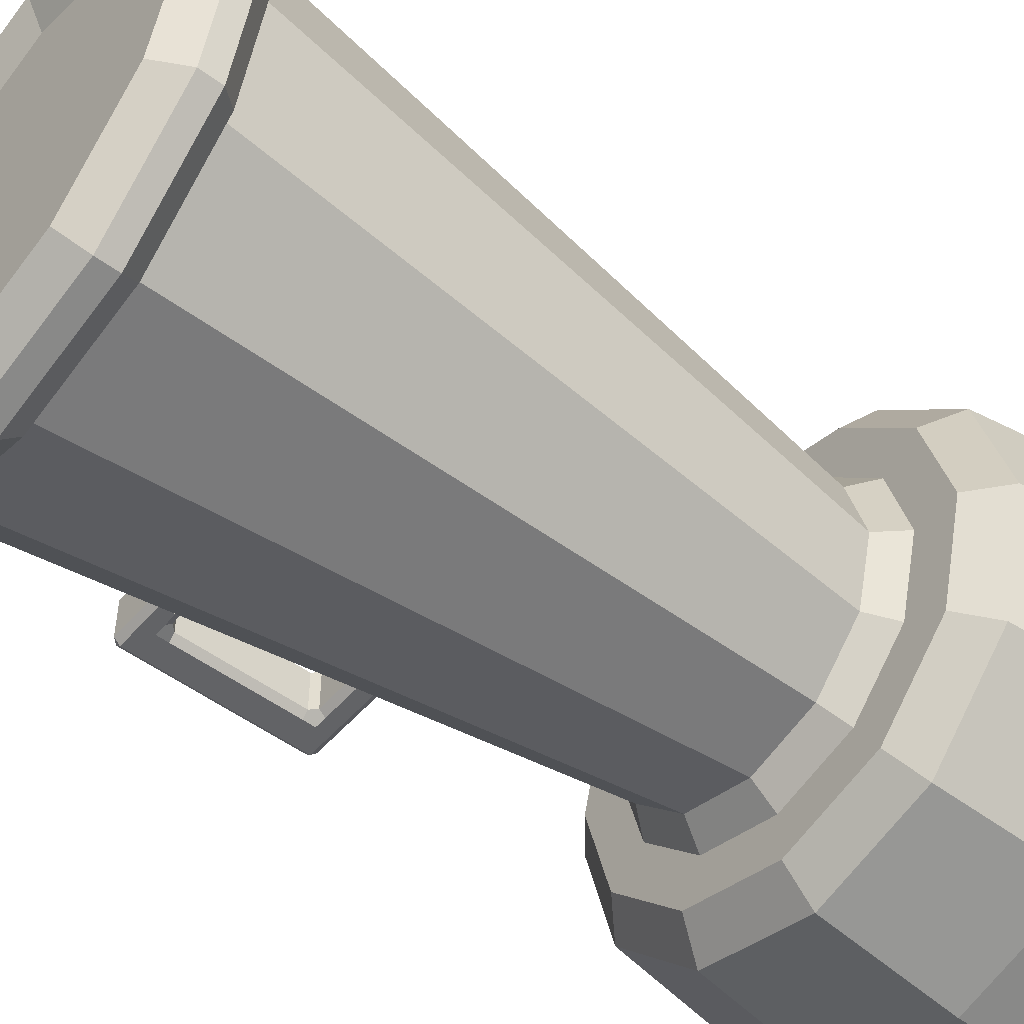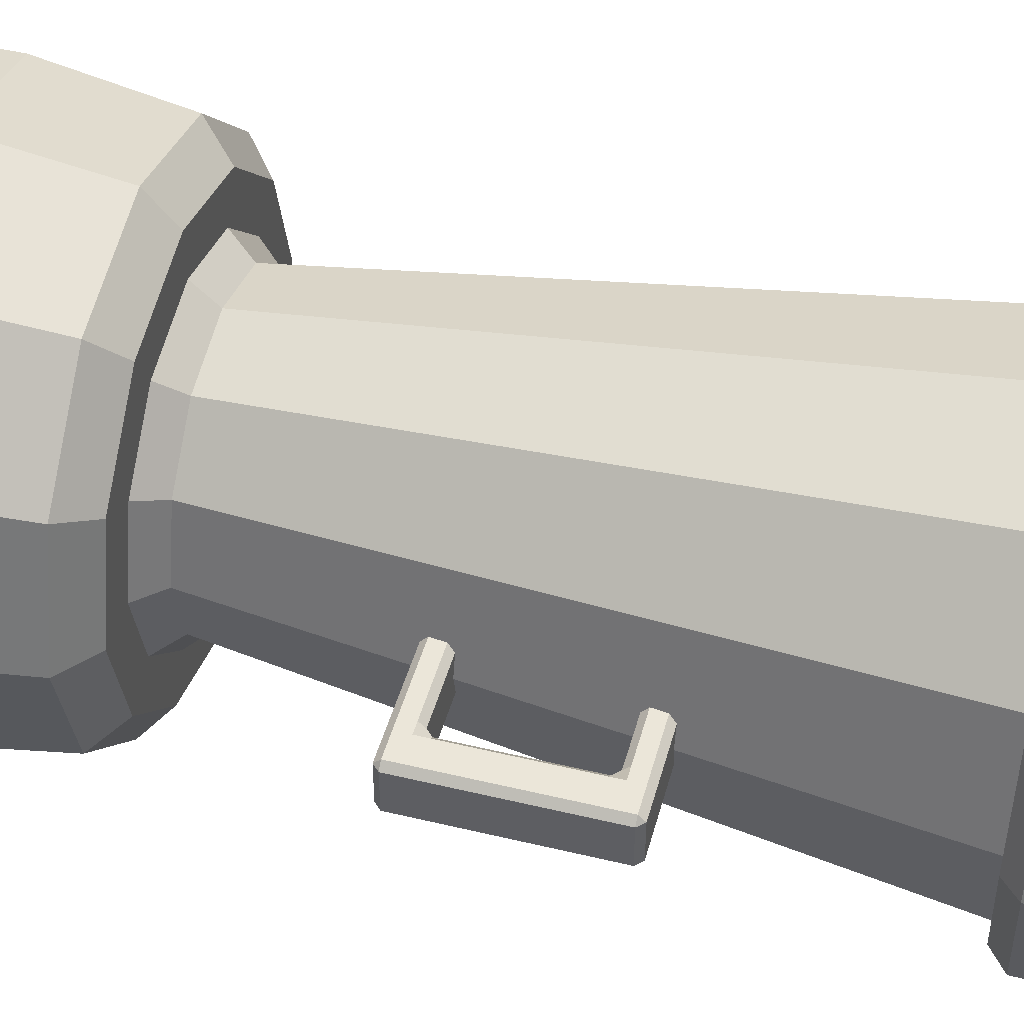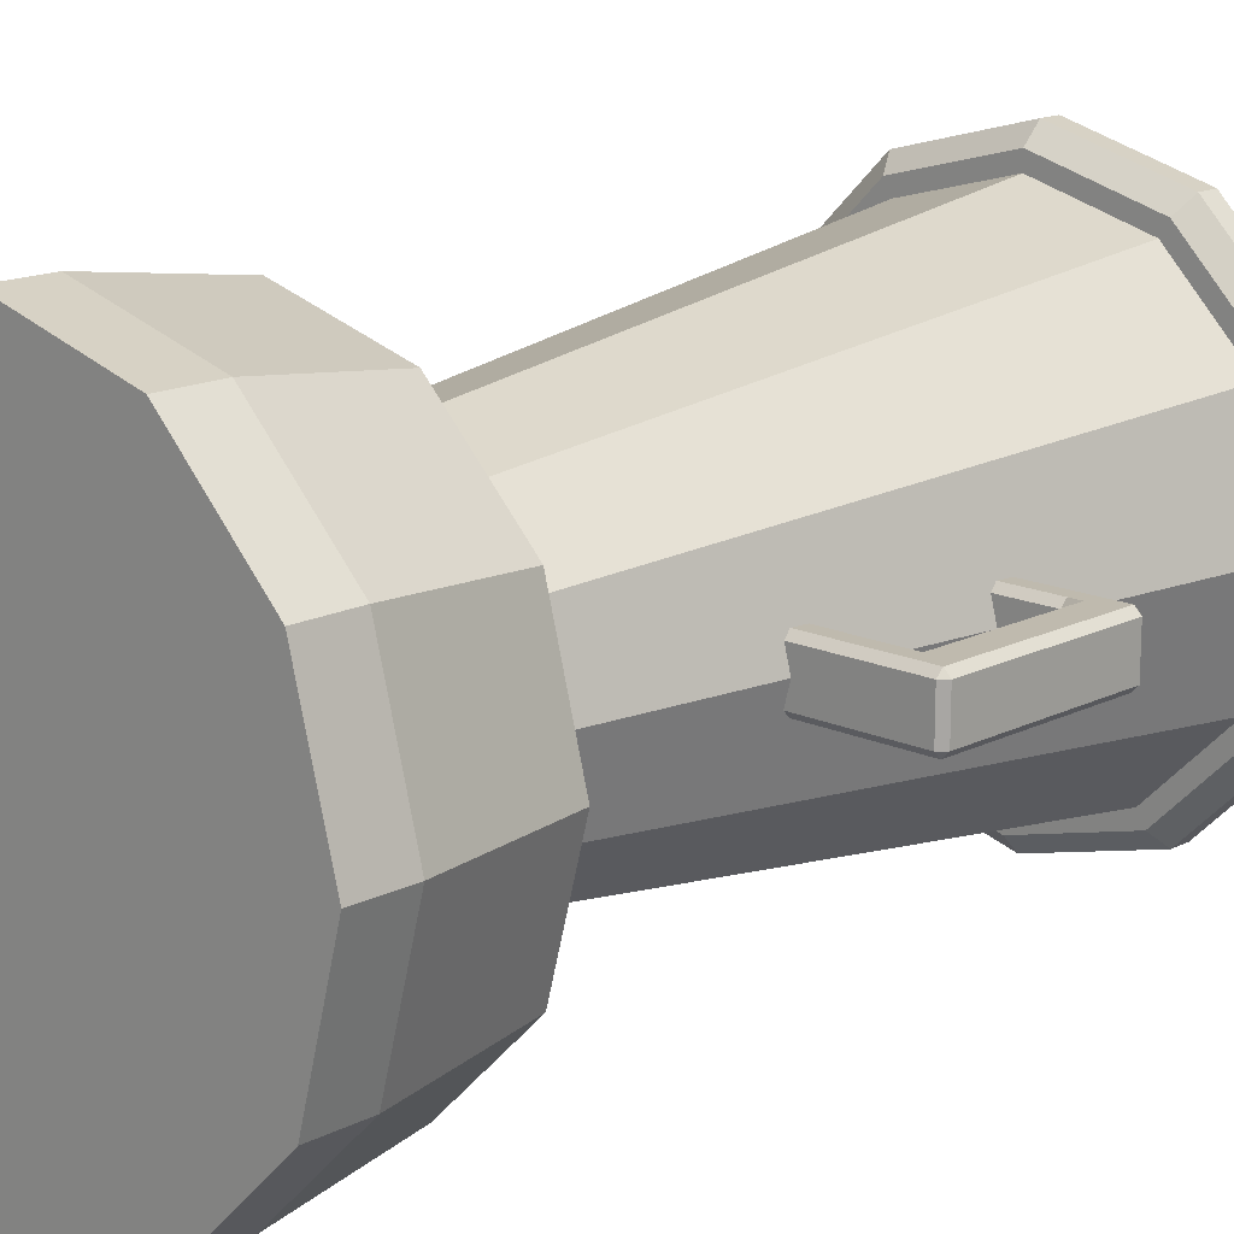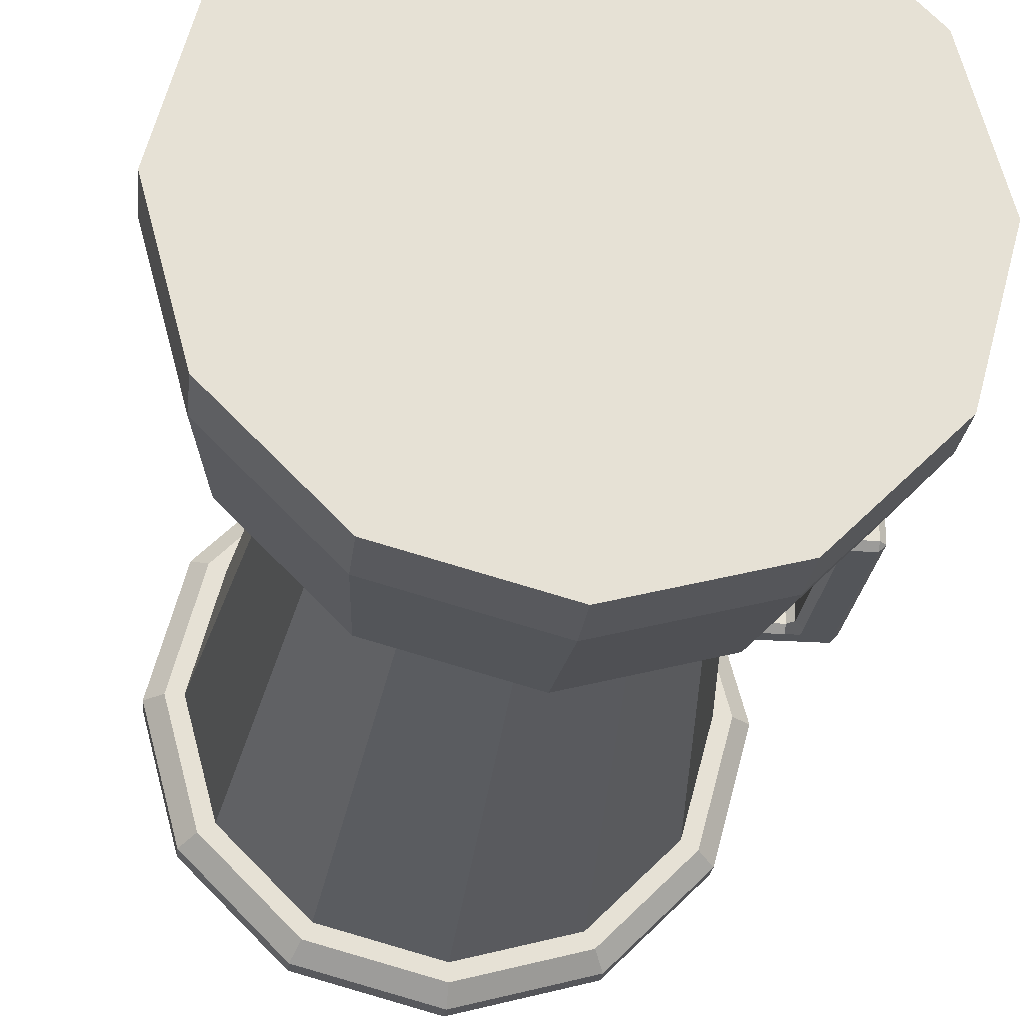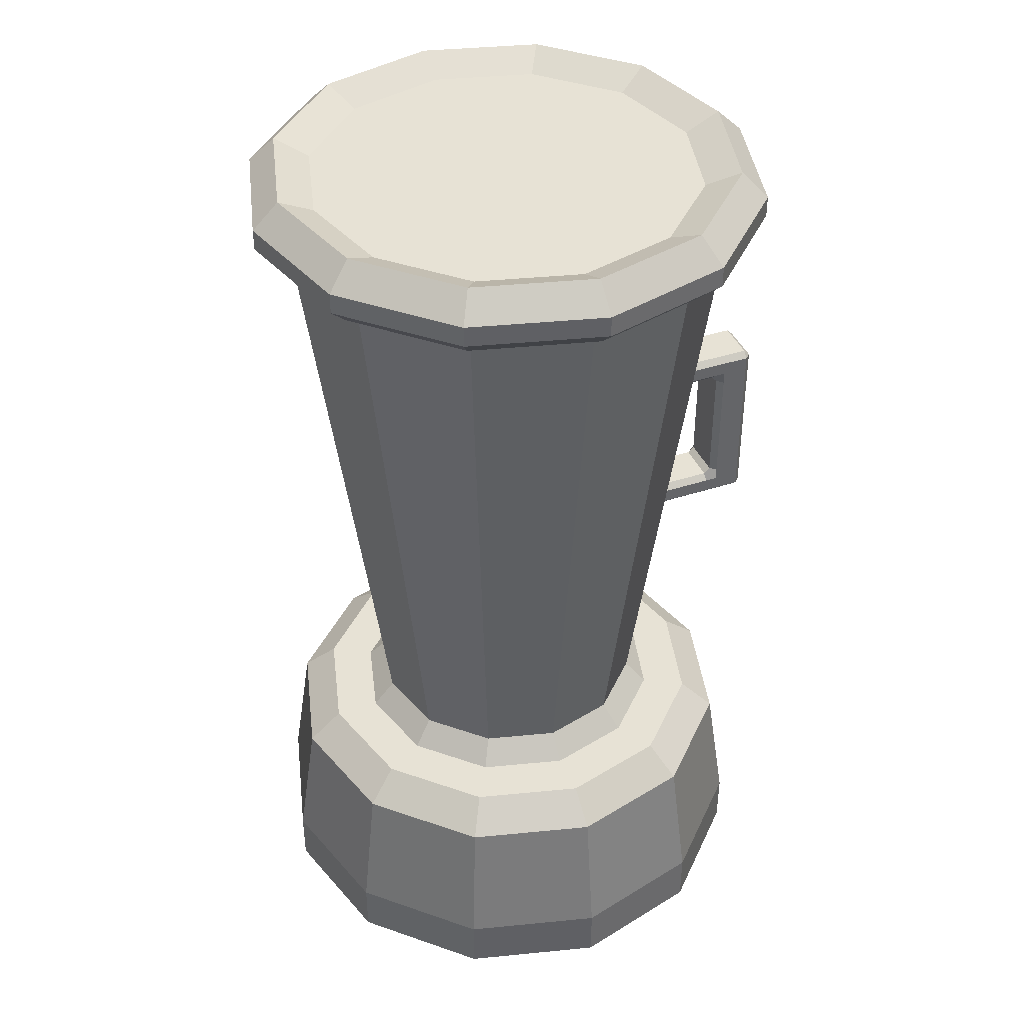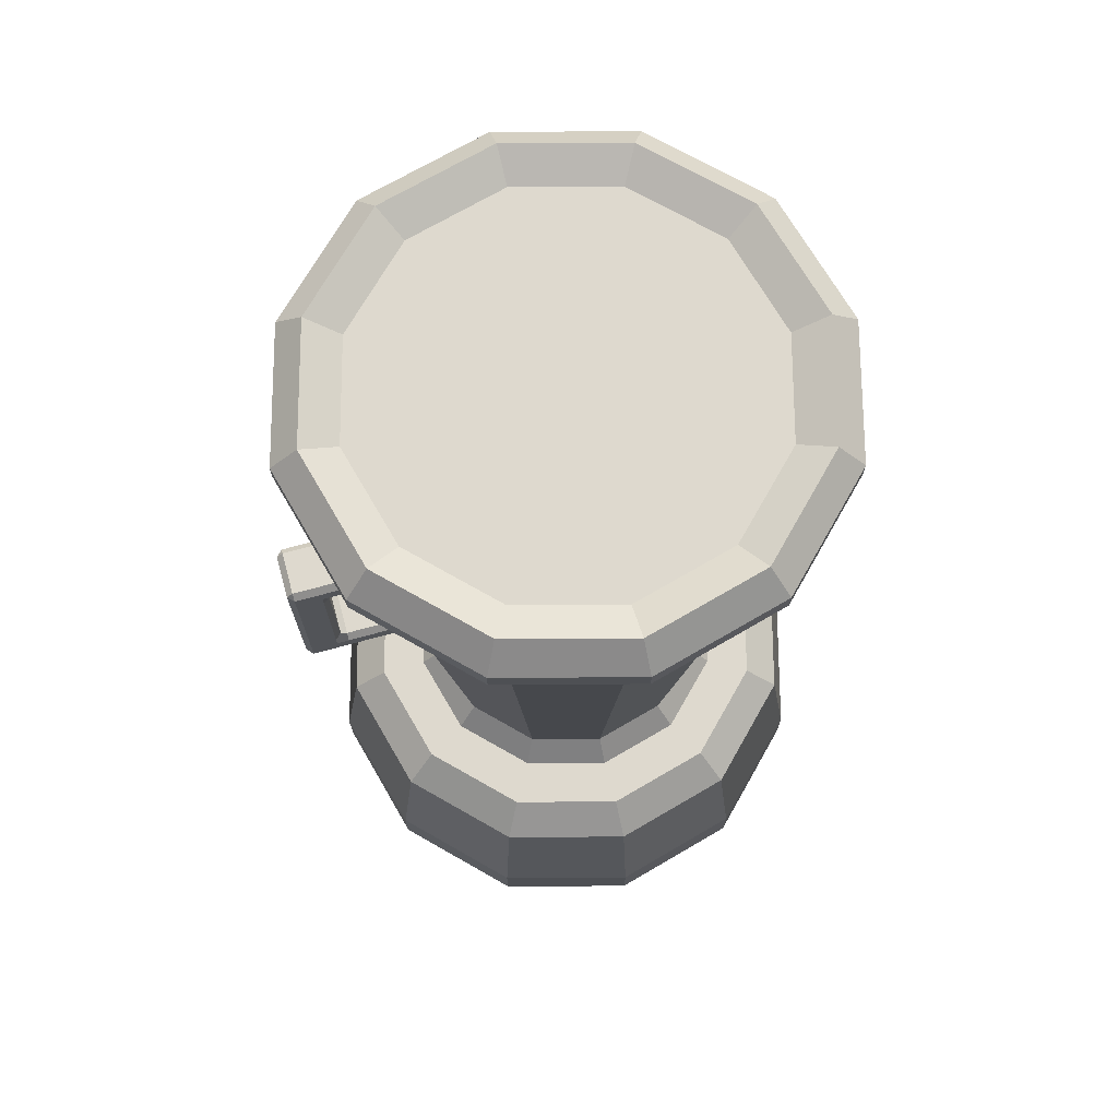
<metadata>
{"format":"obj","ext":"obj","renderer":"f3d","projection":"perspective","resolution":1024,"background":"white","views":[{"elev":-50.9,"azim":-129.1,"up":"+Z"},{"elev":46.7,"azim":105.3,"up":"+Z"},{"elev":15.8,"azim":43.8,"up":"+Z"},{"elev":-24.5,"azim":-6.4,"up":"+Z"},{"elev":40.3,"azim":-21.9,"up":"+Y"},{"elev":71.4,"azim":164.7,"up":"+Y"}]}
</metadata>
<code>
o Blender
v -0.2394 -1.445 -0.7272
v 0.124 -1.445 -0.6298
v 0.39 -1.445 -0.3638
v 0.4874 -1.445 -0.000395
v 0.39 -1.445 0.363
v 0.124 -1.445 0.629
v -0.2394 -1.445 0.7264
v -0.6028 -1.445 0.629
v -0.8688 -1.445 0.363
v -0.9662 -1.445 -0.000395
v -0.8688 -1.445 -0.3638
v -0.6028 -1.445 -0.6298
v 0.124 -1.296 -0.6298
v -0.2394 -1.296 -0.7272
v 0.39 -1.296 -0.3638
v 0.4874 -1.296 -0.000395
v 0.39 -1.296 0.363
v 0.124 -1.296 0.629
v -0.2394 -1.296 0.7264
v -0.6028 -1.296 0.629
v -0.8688 -1.296 0.363
v -0.9662 -1.296 -0.000395
v -0.8688 -1.296 -0.3638
v -0.6028 -1.296 -0.6298
v 0.06581 0.8925 -0.5291
v -0.2394 0.8925 -0.6109
v 0.2893 0.8925 -0.3056
v 0.3711 0.8925 -0.000395
v 0.2893 0.8925 0.3048
v 0.06581 0.8925 0.5283
v -0.2394 0.8925 0.6101
v -0.5447 0.8925 0.5283
v -0.7681 0.8925 0.3048
v -0.8499 0.8925 -0.000395
v -0.7681 0.8925 -0.3056
v -0.5447 0.8925 -0.5291
v 0.0298 1.02 -0.4667
v 0.1132 0.9963 -0.6112
v -0.2394 0.9963 -0.7057
v -0.2394 1.02 -0.5388
v 0.2269 1.02 -0.2696
v 0.3714 0.9963 -0.3531
v 0.299 1.02 -0.000395
v 0.4659 0.9963 -0.000395
v 0.2269 1.02 0.2688
v 0.3714 0.9963 0.3523
v 0.0298 1.02 0.4659
v 0.1132 0.9963 0.6104
v -0.2394 1.02 0.5381
v -0.2394 0.9963 0.7049
v -0.5087 1.02 0.4659
v -0.5921 0.9963 0.6104
v -0.7057 1.02 0.2688
v -0.8503 0.9963 0.3523
v -0.7779 1.02 -0.000395
v -0.9448 0.9963 -0.000395
v -0.7057 1.02 -0.2696
v -0.8503 0.9963 -0.3531
v -0.5087 1.02 -0.4667
v -0.5921 0.9963 -0.6112
v 0.1132 0.9396 -0.6112
v 0.08884 0.8925 -0.569
v -0.2394 0.8925 -0.6569
v -0.2394 0.9396 -0.7057
v 0.3714 0.9396 -0.3531
v 0.3291 0.8925 -0.3287
v 0.4659 0.9396 -0.000395
v 0.4171 0.8925 -0.000395
v 0.3714 0.9396 0.3523
v 0.3291 0.8925 0.3279
v 0.1132 0.9396 0.6104
v 0.08884 0.8925 0.5682
v -0.2394 0.9396 0.7049
v -0.2394 0.8925 0.6561
v -0.5921 0.9396 0.6104
v -0.5677 0.8925 0.5682
v -0.8503 0.9396 0.3523
v -0.808 0.8925 0.3279
v -0.9448 0.9396 -0.000395
v -0.896 0.8925 -0.000395
v -0.8503 0.9396 -0.3531
v -0.808 0.8925 -0.3287
v -0.5921 0.9396 -0.6112
v -0.5677 0.8925 -0.569
v -0.2394 1.066 -0.634
v 0.0774 1.066 -0.5492
v 0.3093 1.066 -0.3172
v 0.3942 1.066 -0.000395
v 0.3093 1.066 0.3164
v 0.0774 1.066 0.5484
v -0.2394 1.066 0.6333
v -0.5563 1.066 0.5484
v -0.7882 1.066 0.3164
v -0.8731 1.066 -0.000395
v -0.7882 1.066 -0.3172
v -0.5563 1.066 -0.5492
v 0.04848 -0.8445 -0.4991
v 0.09557 -0.9231 -0.5806
v -0.2394 -0.9231 -0.6704
v -0.2394 -0.8445 -0.5762
v 0.2592 -0.8445 -0.2883
v 0.3408 -0.9231 -0.3354
v 0.3364 -0.8445 -0.000395
v 0.4306 -0.9231 -0.000395
v 0.2592 -0.8445 0.2875
v 0.3408 -0.9231 0.3346
v 0.04848 -0.8445 0.4983
v 0.09557 -0.9231 0.5799
v -0.2394 -0.8445 0.5754
v -0.2394 -0.9231 0.6696
v -0.5273 -0.8445 0.4983
v -0.5744 -0.9231 0.5799
v -0.7381 -0.8445 0.2875
v -0.8197 -0.9231 0.3346
v -0.8152 -0.8445 -0.000395
v -0.9094 -0.9231 -0.000395
v -0.7381 -0.8445 -0.2883
v -0.8197 -0.9231 -0.3354
v -0.5273 -0.8445 -0.4991
v -0.5744 -0.9231 -0.5806
v 0.1339 -0.4755 -0.2159
v 0.1916 -0.4755 -0.000395
v -0.6705 -0.4755 -0.000395
v -0.6127 -0.4755 -0.2159
v -0.2394 -0.4755 0.4307
v -0.455 -0.4755 0.3729
v 0.1339 -0.4755 0.2151
v -0.455 -0.4755 -0.3737
v -0.2394 -0.4755 -0.4314
v -0.0239 -0.4755 -0.3737
v -0.6127 -0.4755 0.2151
v -0.0239 -0.4755 0.3729
v 0.5105 -0.1995 0.07459
v 0.5274 -0.1995 0.05776
v 0.5274 -0.1659 0.05776
v 0.5105 -0.1659 0.07459
v 0.5274 0.1726 0.05776
v 0.5274 0.2062 0.05776
v 0.5105 0.2062 0.07459
v 0.5105 0.1726 0.07459
v 0.4396 -0.1995 0.07459
v 0.4396 -0.1659 0.07459
v 0.4228 -0.1659 0.05776
v 0.4059 -0.1827 0.05776
v 0.4059 -0.1995 0.07459
v 0.4396 0.2062 0.07459
v 0.4059 0.2062 0.07459
v 0.4059 0.1894 0.05776
v 0.4228 0.1726 0.05776
v 0.4396 0.1726 0.07459
v 0.5105 -0.1995 -0.07329
v 0.5105 -0.1659 -0.07329
v 0.5274 -0.1659 -0.05647
v 0.5274 -0.1995 -0.05647
v 0.5105 0.2062 -0.07329
v 0.5274 0.2062 -0.05647
v 0.5274 0.1726 -0.05647
v 0.5105 0.1726 -0.07329
v 0.4059 -0.1827 -0.05647
v 0.4228 -0.1659 -0.05647
v 0.4396 -0.1659 -0.07329
v 0.4396 -0.1995 -0.07329
v 0.4059 -0.1995 -0.07329
v 0.4059 0.1894 -0.05647
v 0.4059 0.2062 -0.07329
v 0.4396 0.2062 -0.07329
v 0.4396 0.1726 -0.07329
v 0.4228 0.1726 -0.05647
v 0.5105 0.2442 0.07459
v 0.5274 0.2442 0.05776
v 0.5105 0.261 0.05776
v 0.4396 0.2442 0.07459
v 0.4396 0.261 0.05776
v 0.4059 0.261 0.05776
v 0.4059 0.2442 0.07459
v 0.4059 0.261 -0.05647
v 0.4396 0.261 -0.05647
v 0.4396 0.2442 -0.07329
v 0.4059 0.2442 -0.07329
v 0.5105 0.2442 -0.07329
v 0.5105 0.261 -0.05647
v 0.5274 0.2442 -0.05647
v 0.2056 0.1894 0.05776
v 0.2056 0.2062 0.07459
v 0.1888 0.2062 0.05776
v 0.2056 0.1894 -0.05647
v 0.1888 0.2062 -0.05647
v 0.2056 0.2062 -0.07329
v 0.2056 0.261 0.05776
v 0.1888 0.2442 0.05776
v 0.2056 0.2442 0.07459
v 0.2056 0.261 -0.05647
v 0.2056 0.2442 -0.07329
v 0.1888 0.2442 -0.05647
v 0.4396 -0.2383 0.07459
v 0.4059 -0.2383 0.07459
v 0.4059 -0.2551 0.05776
v 0.4396 -0.2551 0.05776
v 0.5105 -0.2383 0.07459
v 0.5105 -0.2551 0.05776
v 0.5274 -0.2383 0.05776
v 0.4059 -0.2551 -0.05647
v 0.4059 -0.2383 -0.07329
v 0.4396 -0.2383 -0.07329
v 0.4396 -0.2551 -0.05647
v 0.5105 -0.2383 -0.07329
v 0.5274 -0.2383 -0.05647
v 0.5105 -0.2551 -0.05647
v 0.2025 -0.1827 -0.05647
v 0.2025 -0.1995 -0.07329
v 0.1856 -0.1995 -0.05647
v 0.2025 -0.1827 0.05776
v 0.1856 -0.1995 0.05776
v 0.2025 -0.1995 0.07459
v 0.2025 -0.2551 -0.05647
v 0.1856 -0.2383 -0.05647
v 0.2025 -0.2383 -0.07329
v 0.2025 -0.2551 0.05776
v 0.2025 -0.2383 0.07459
v 0.1856 -0.2383 0.05776
v -0.2394 -0.8445 -0.4521
v -0.2394 -0.7784 -0.3917
v -0.04376 -0.7784 -0.3393
v -0.01358 -0.8445 -0.3916
v 0.09947 -0.7784 -0.1961
v 0.1517 -0.8445 -0.2262
v 0.1519 -0.7784 -0.000395
v 0.2123 -0.8445 -0.000395
v 0.09947 -0.7784 0.1953
v 0.1517 -0.8445 0.2255
v -0.04376 -0.7784 0.3385
v -0.01358 -0.8445 0.3908
v -0.2394 -0.7784 0.3909
v -0.2394 -0.8445 0.4513
v -0.4351 -0.7784 0.3385
v -0.4653 -0.8445 0.3908
v -0.5783 -0.7784 0.1953
v -0.6306 -0.8445 0.2255
v -0.6308 -0.7784 -0.000395
v -0.6911 -0.8445 -0.000395
v -0.5783 -0.7784 -0.1961
v -0.6306 -0.8445 -0.2262
v -0.4351 -0.7784 -0.3393
v -0.4653 -0.8445 -0.3916
f 1 14 13 2
f 2 13 15 3
f 3 15 16 4
f 4 16 17 5
f 5 17 18 6
f 6 18 19 7
f 7 19 20 8
f 8 20 21 9
f 9 21 22 10
f 10 22 23 11
f 122 121 27 28
f 11 23 24 12
f 12 24 14 1
f 1 2 3 4 5 6 7 8 9 10 11 12
f 227 225 121 122
f 99 98 13 14
f 231 229 127 132
f 233 231 132 125
f 235 233 125 126
f 237 235 126 131
f 239 237 131 123
f 241 239 123 124
f 243 241 124 128
f 229 227 122 127
f 98 102 15 13
f 225 223 130 121
f 102 104 16 15
f 104 106 17 16
f 106 108 18 17
f 108 110 19 18
f 110 112 20 19
f 112 114 21 20
f 114 116 22 21
f 116 118 23 22
f 118 120 24 23
f 120 99 14 24
f 69 67 44 46
f 124 123 34 35
f 126 125 31 32
f 127 122 28 29
f 128 124 35 36
f 130 129 26 25
f 131 126 32 33
f 132 127 29 30
f 129 128 36 26
f 121 130 25 27
f 123 131 33 34
f 125 132 30 31
f 77 75 52 54
f 83 81 58 60
f 75 73 50 52
f 71 69 46 48
f 65 61 38 42
f 79 77 54 56
f 73 71 48 50
f 67 65 42 44
f 25 26 63 62
f 81 79 56 58
f 32 31 74 76
f 64 83 60 39
f 29 28 68 70
f 36 35 82 84
f 33 32 76 78
f 30 29 70 72
f 37 40 59 57 55 53 51 49 47 45 43 41
f 34 33 78 80
f 31 30 72 74
f 28 27 66 68
f 26 36 84 63
f 35 34 80 82
f 38 39 85 86
f 42 38 86 87
f 44 42 87 88
f 46 44 88 89
f 48 46 89 90
f 50 48 90 91
f 52 50 91 92
f 54 52 92 93
f 56 54 93 94
f 58 56 94 95
f 60 58 95 96
f 39 60 96 85
f 27 25 62 66
f 62 63 64 61
f 66 62 61 65
f 68 66 65 67
f 70 68 67 69
f 72 70 69 71
f 74 72 71 73
f 76 74 73 75
f 78 76 75 77
f 80 78 77 79
f 82 80 79 81
f 84 82 81 83
f 63 84 83 64
f 61 64 39 38
f 40 37 86 85
f 37 41 87 86
f 41 43 88 87
f 43 45 89 88
f 45 47 90 89
f 47 49 91 90
f 49 51 92 91
f 51 53 93 92
f 53 55 94 93
f 55 57 95 94
f 57 59 96 95
f 59 40 85 96
f 98 99 100 97
f 102 98 97 101
f 104 102 101 103
f 106 104 103 105
f 108 106 105 107
f 110 108 107 109
f 112 110 109 111
f 114 112 111 113
f 116 114 113 115
f 118 116 115 117
f 120 118 117 119
f 99 120 119 100
f 222 243 128 129
f 232 234 109 107
f 238 240 115 113
f 224 226 101 97
f 244 221 100 119
f 230 232 107 105
f 236 238 113 111
f 221 224 97 100
f 242 244 119 117
f 228 230 105 103
f 234 236 111 109
f 240 242 117 115
f 226 228 103 101
f 153 157 137 135
f 144 159 209 212
f 155 166 178 180
f 154 134 201 207
f 161 167 158 152
f 147 175 191 184
f 174 176 192 189
f 163 203 217 210
f 138 156 182 170
f 143 149 168 160
f 198 205 208 200
f 162 151 206 204
f 177 173 171 181
f 187 185 190 194
f 202 197 218 215
f 146 139 169 172
f 213 211 216 220
f 136 140 150 142
f 196 145 214 219
f 164 148 183 186
f 179 165 188 193
f 133 134 135 136
f 137 138 139 140
f 141 142 143 144 145
f 146 147 148 149 150
f 151 152 153 154
f 155 156 157 158
f 159 160 161 162 163
f 164 165 166 167 168
f 169 170 171
f 172 173 174 175
f 176 177 178 179
f 180 181 182
f 183 184 185
f 186 187 188
f 189 190 191
f 192 193 194
f 195 196 197 198
f 199 200 201
f 202 203 204 205
f 206 207 208
f 209 210 211
f 212 213 214
f 215 216 217
f 218 219 220
f 141 133 136 142
f 135 137 140 136
f 139 146 150 140
f 149 143 142 150
f 159 144 143 160
f 148 164 168 149
f 167 161 160 168
f 151 162 161 152
f 166 155 158 167
f 157 153 152 158
f 134 154 153 135
f 156 138 137 157
f 171 173 172 169
f 173 177 176 174
f 177 181 180 178
f 181 171 170 182
f 146 172 175 147
f 178 166 165 179
f 182 156 155 180
f 138 170 169 139
f 185 187 186 183
f 189 192 194 190
f 184 191 190 185
f 193 188 187 194
f 147 184 183 148
f 188 165 164 186
f 174 189 191 175
f 192 176 179 193
f 198 200 199 195
f 205 198 197 202
f 208 205 204 206
f 200 208 207 201
f 154 207 206 151
f 203 163 162 204
f 133 199 201 134
f 195 141 145 196
f 211 213 212 209
f 215 218 220 216
f 216 211 210 217
f 219 214 213 220
f 196 219 218 197
f 217 203 202 215
f 163 210 209 159
f 214 145 144 212
f 133 141 195 199
f 224 221 222 223
f 226 224 223 225
f 228 226 225 227
f 230 228 227 229
f 232 230 229 231
f 234 232 231 233
f 236 234 233 235
f 238 236 235 237
f 240 238 237 239
f 242 240 239 241
f 244 242 241 243
f 221 244 243 222
f 223 222 129 130

</code>
